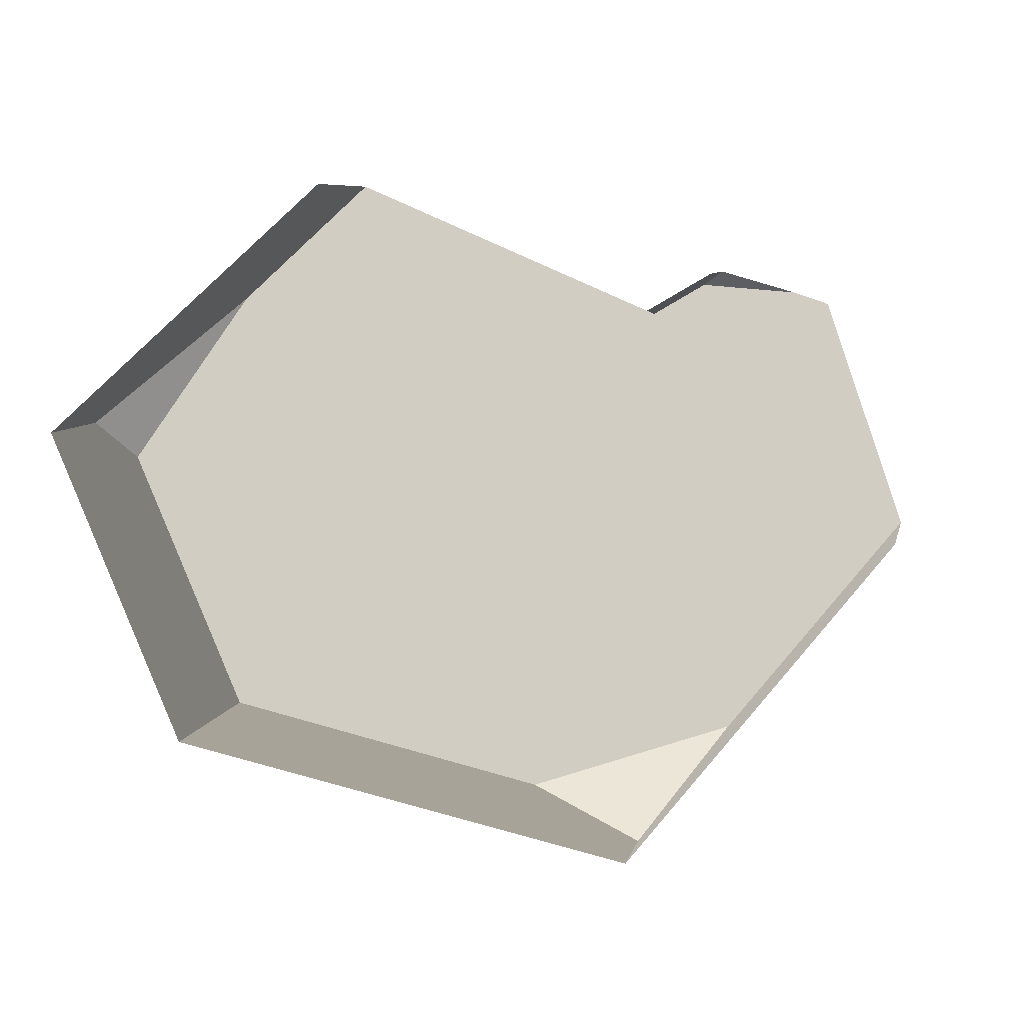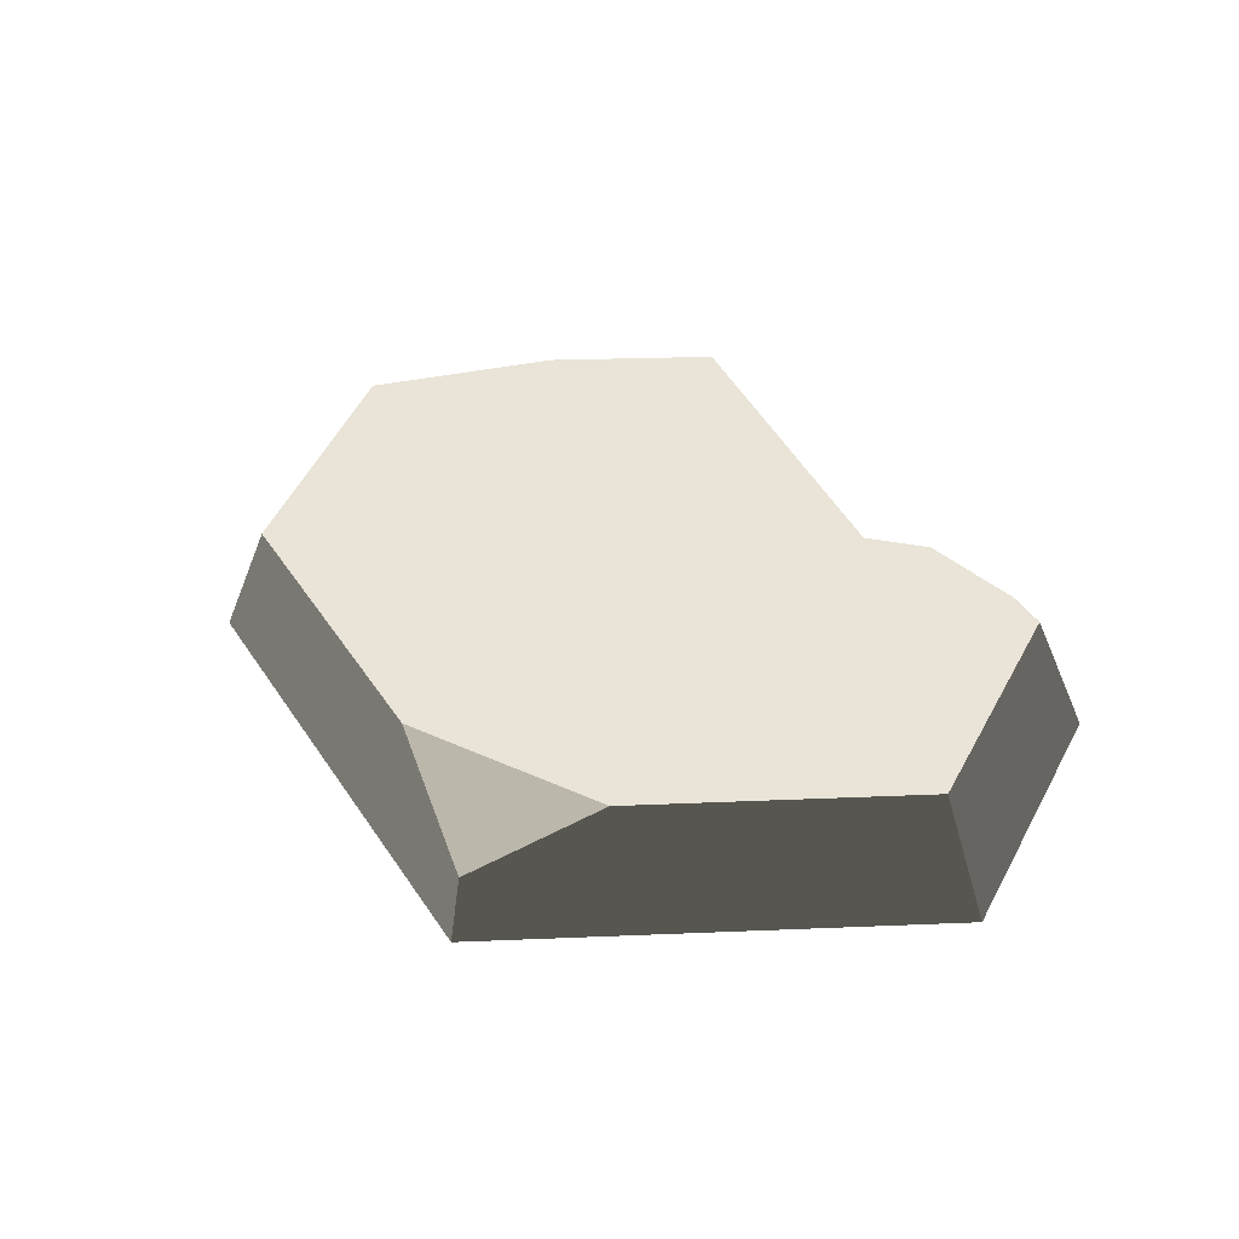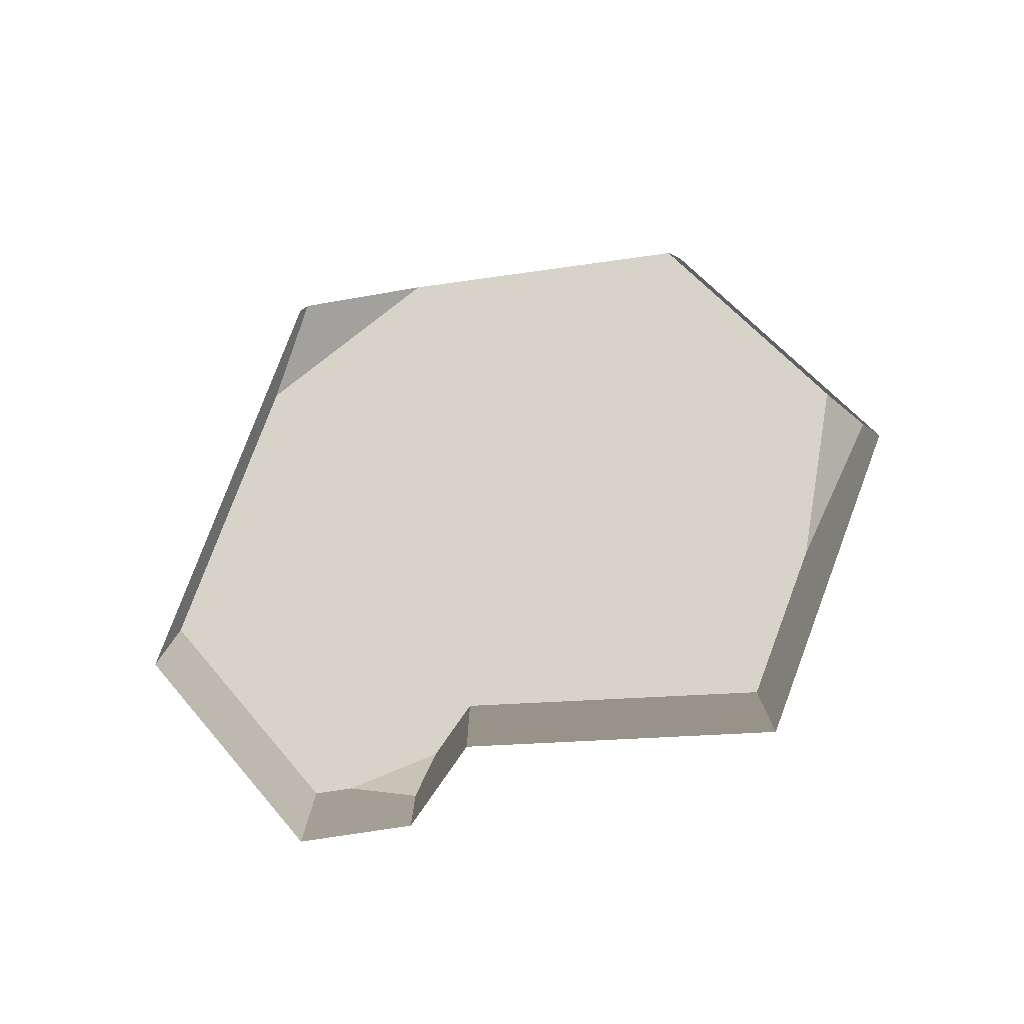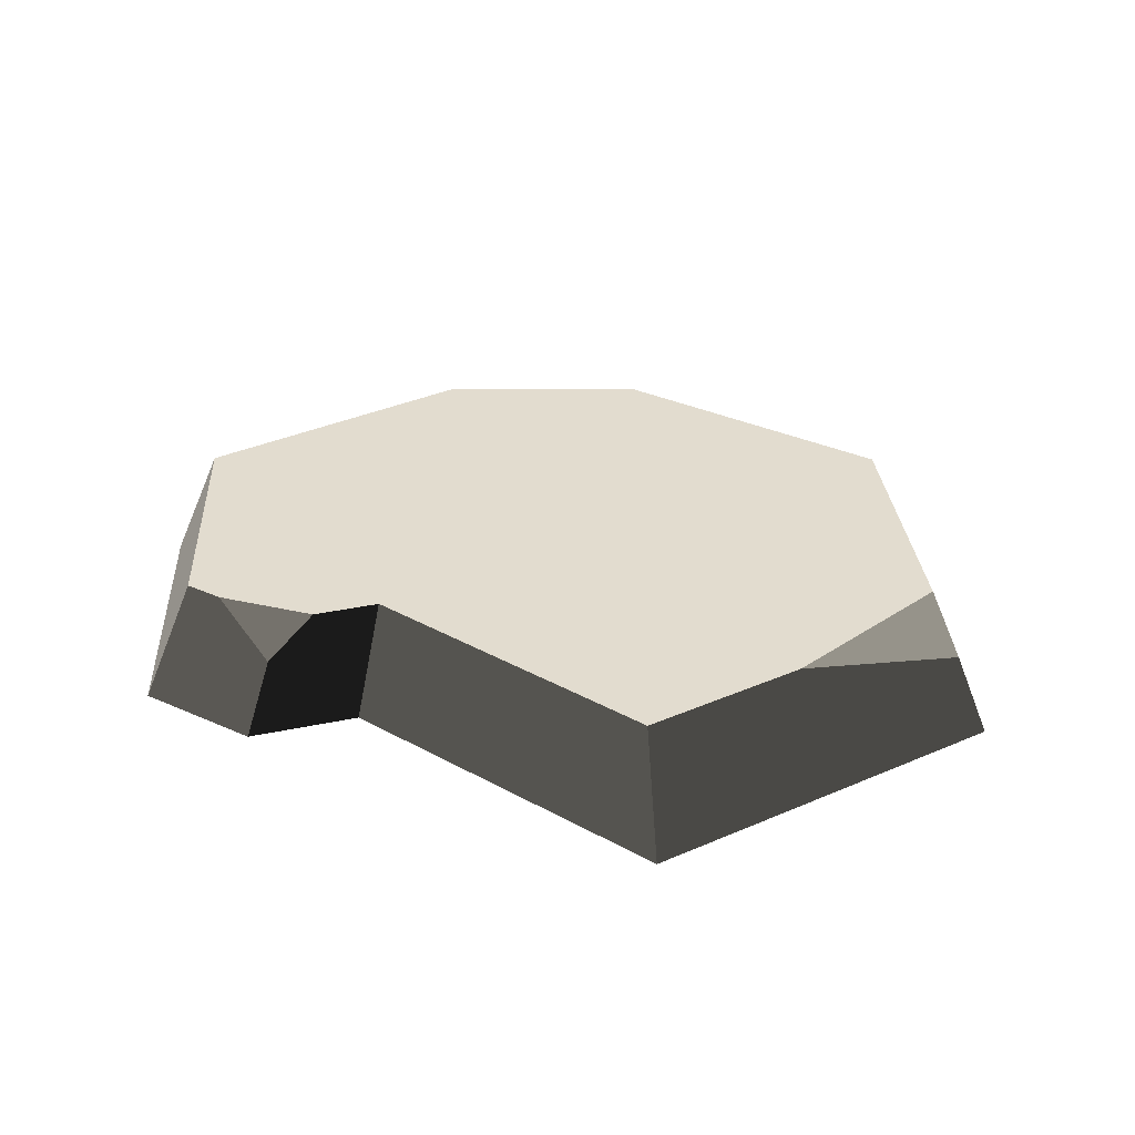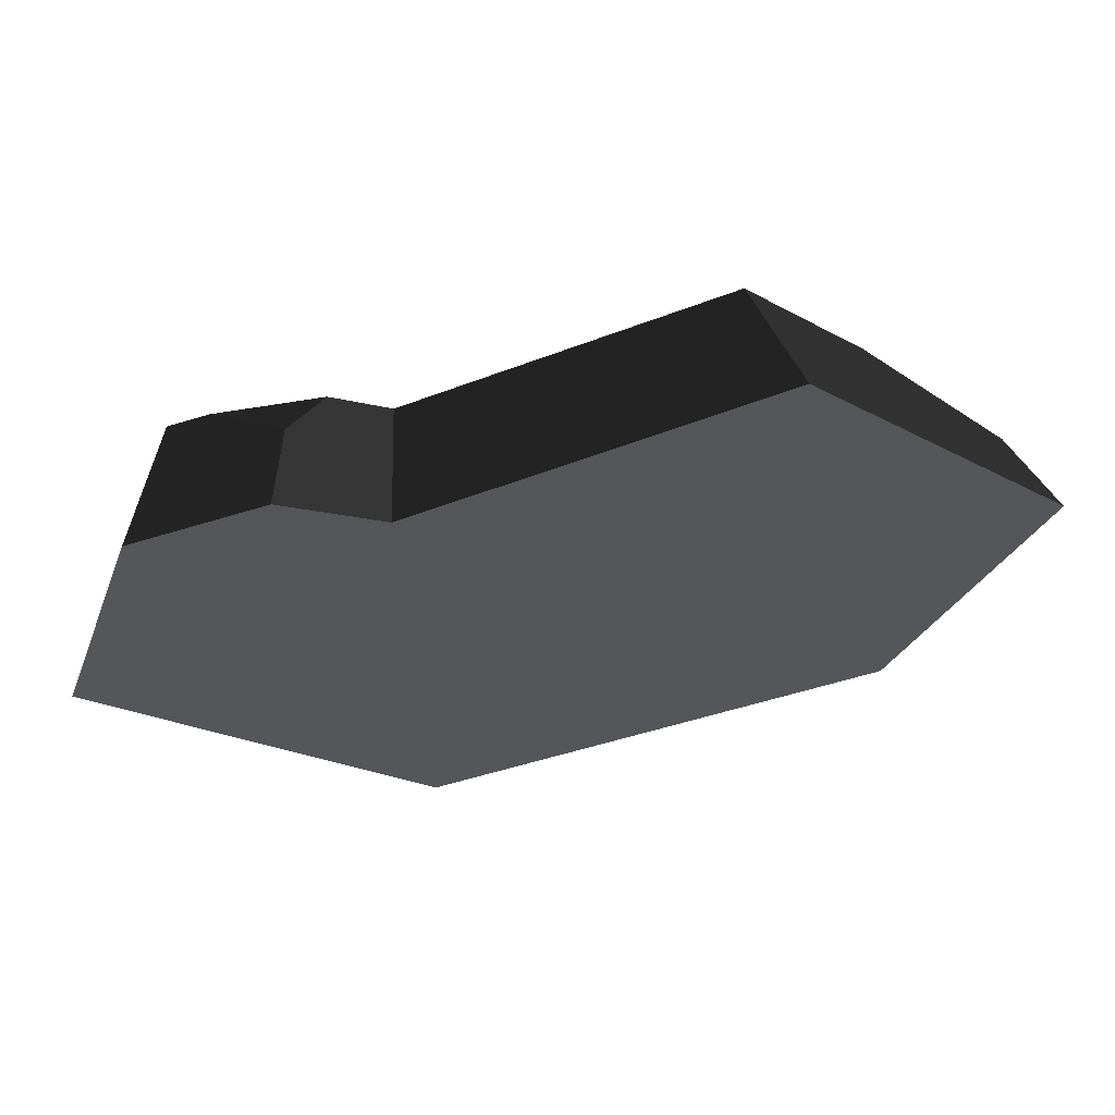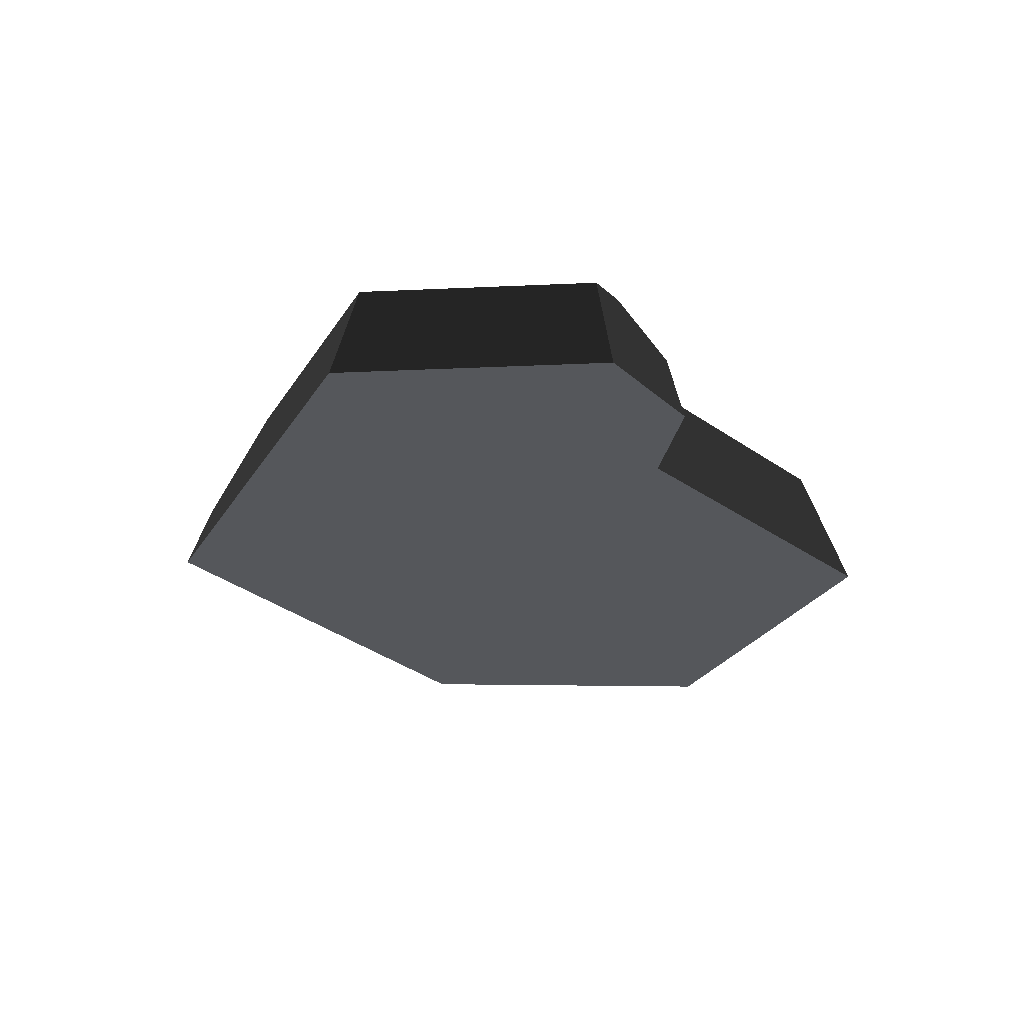
<metadata>
{"format":"obj","ext":"obj","renderer":"f3d","projection":"perspective","resolution":1024,"background":"white","views":[{"elev":-10.4,"azim":163.7,"up":"+Z"},{"elev":43.5,"azim":-135.0,"up":"+Y"},{"elev":77.0,"azim":-22.2,"up":"+Y"},{"elev":34.7,"azim":16.9,"up":"+Y"},{"elev":62.1,"azim":-10.0,"up":"+Z"},{"elev":-26.8,"azim":-67.5,"up":"+Y"}]}
</metadata>
<code>
g rock_smallFlat3
v -2.352 5.229e-15 -0.007107
v -1.906 2.95e-15 1.328
v -0.7216 0 -1.802
v -1.263 2.609e-15 1.488
v -0.7765 2.609e-15 1.177
v 0.9926 2.609e-15 1.802
v 1.659 4.533e-18 -1.209
v 2.352 2.598e-15 0.3461
v -0.6833 0.6494 1.036
v 0.8735 0.6494 1.586
v -1.058 0.6494 -1.12
v -0.6783 0.3247 -1.694
v -0.02409 0.6494 -1.434
v -1.165 0.4195 1.373
v -0.9666 0.6494 1.217
v -2.07 0.6494 -0.006255
v -1.483 0.6494 1.217
v 1.472 0.6494 0.9451
v 1.984 0.6494 0.1114
v 2.17 0.4195 0.3193
v -1.677 0.6494 1.169
v 1.46 0.6494 -1.064
f 2 1 3
f 3 4 2
f 3 5 4
f 3 6 5
f 3 7 6
f 7 8 6
f 9 5 6
f 6 10 9
f 12 11 13
f 4 5 9
f 9 14 4
f 9 15 14
f 1 16 11
f 11 3 1
f 11 12 3
f 14 15 17
f 19 18 20
f 2 4 14
f 14 21 2
f 14 17 21
f 10 6 8
f 8 18 10
f 8 20 18
f 20 8 7
f 7 19 20
f 7 22 19
f 1 2 21
f 21 16 1
f 7 3 12
f 12 22 7
f 12 13 22
f 11 16 21
f 21 17 11
f 17 15 11
f 15 13 11
f 15 9 13
f 9 10 13
f 10 22 13
f 10 18 22
f 18 19 22

</code>
